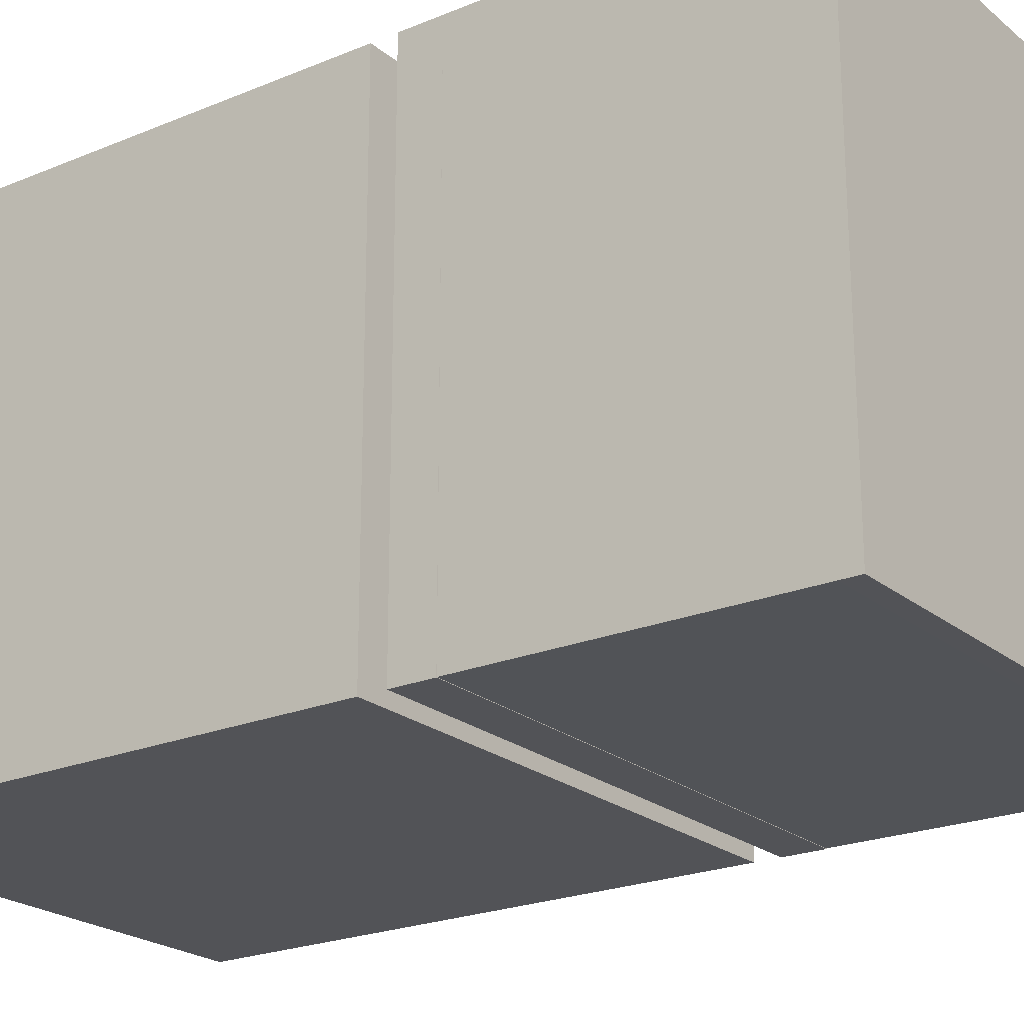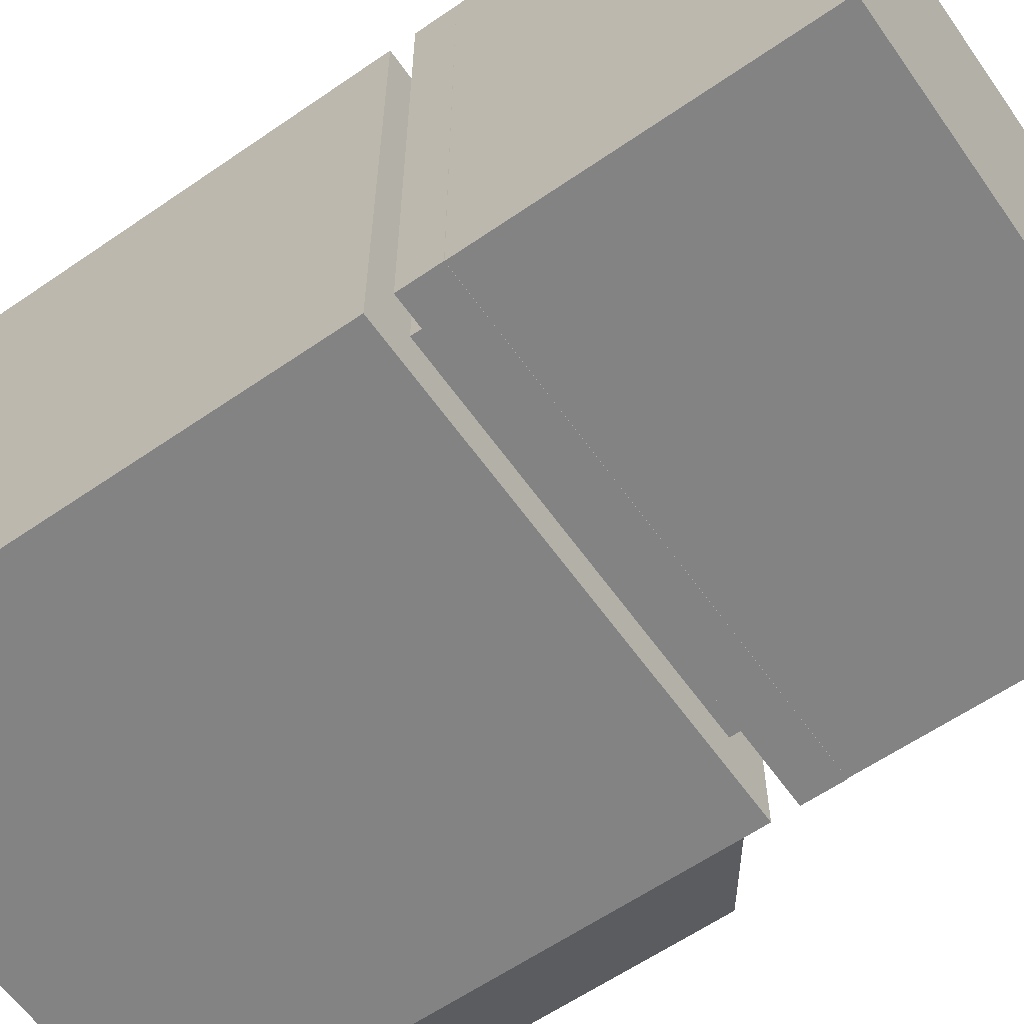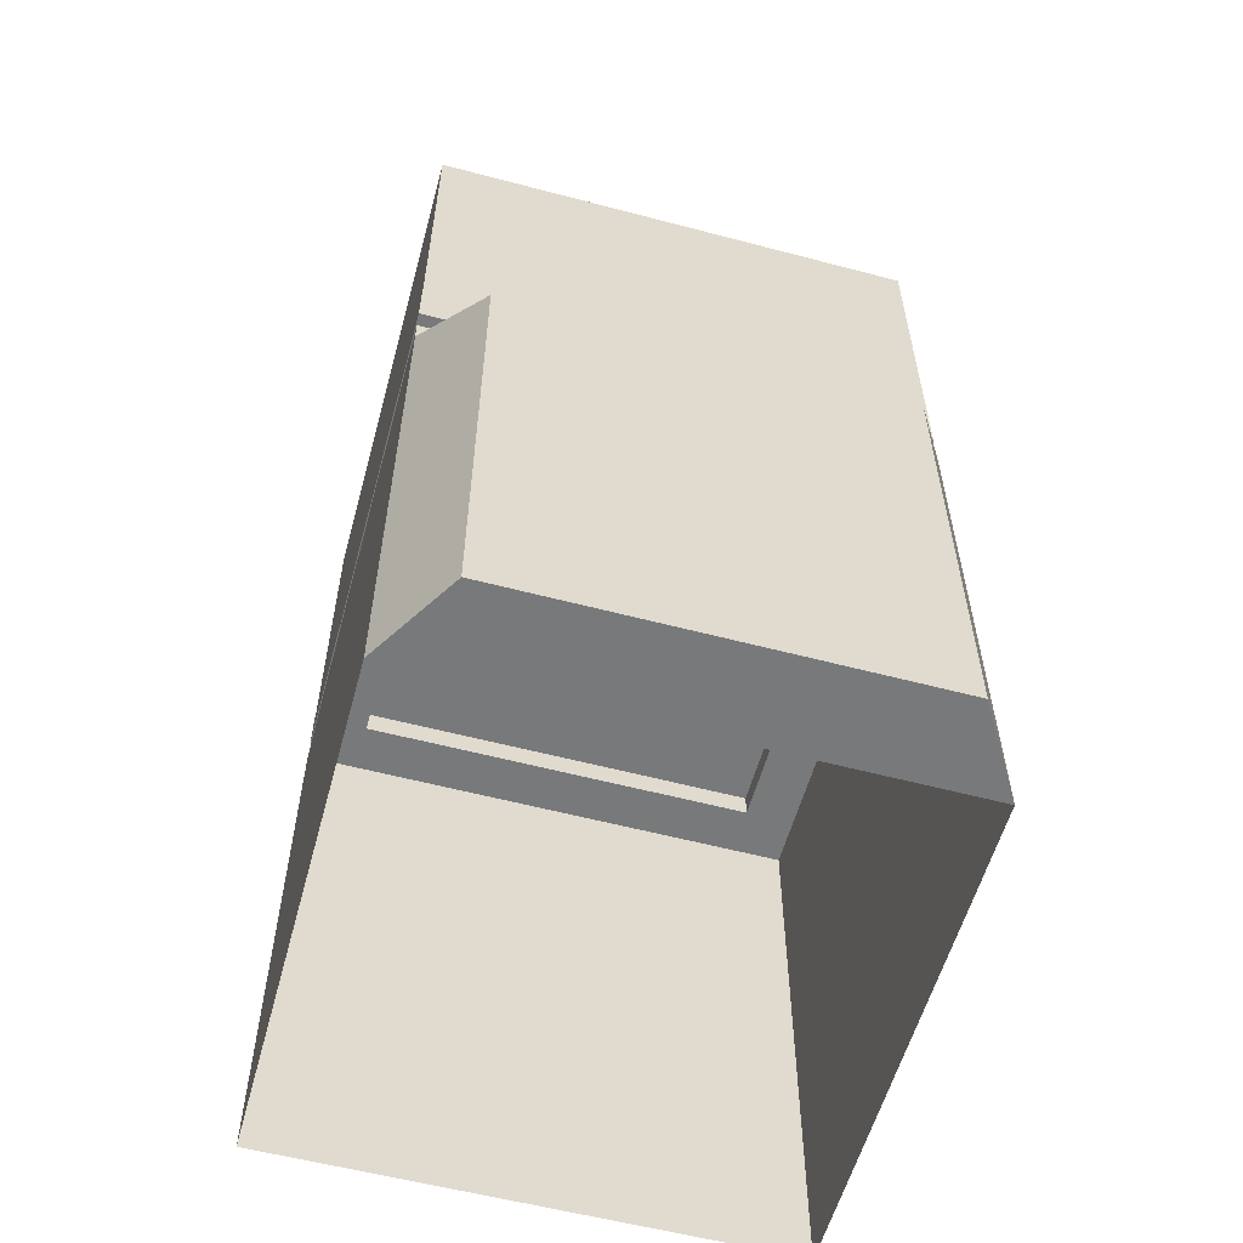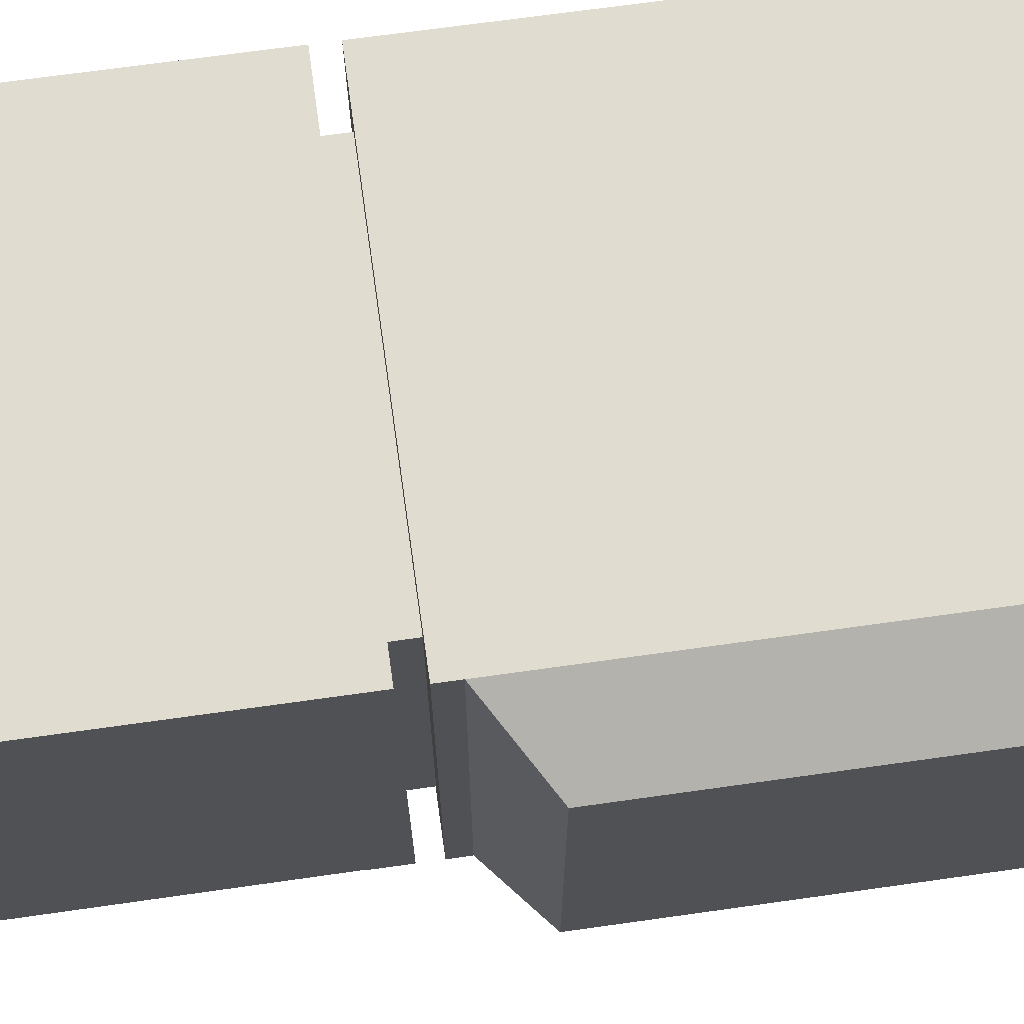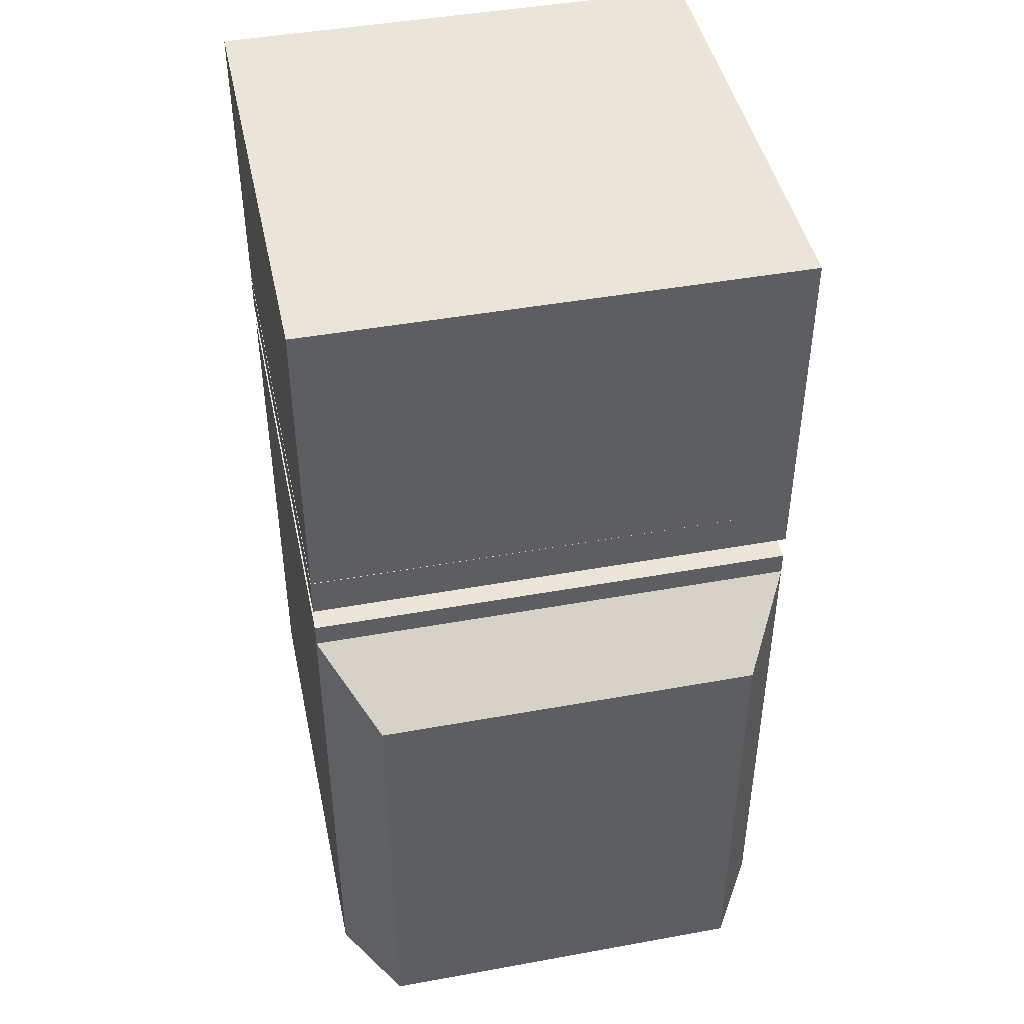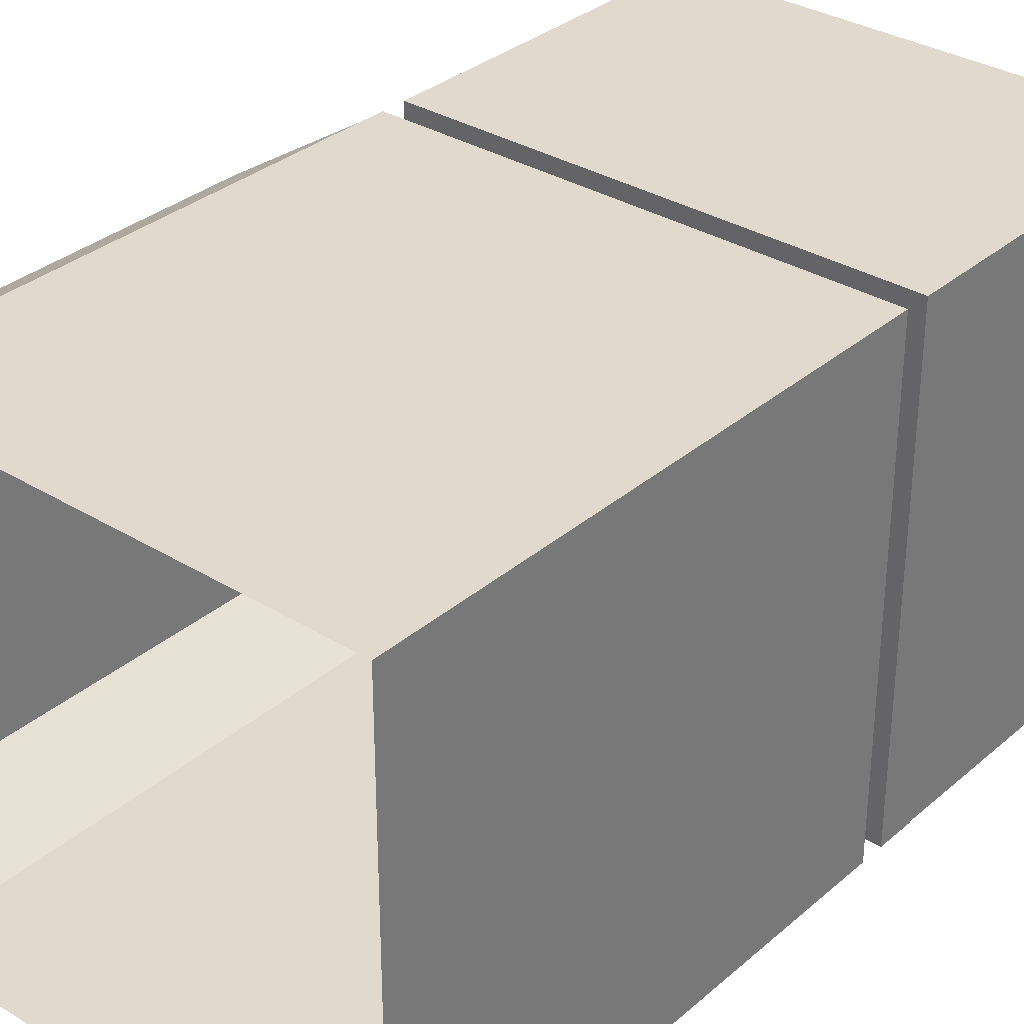
<metadata>
{"format":"obj","ext":"obj","renderer":"f3d","projection":"perspective","resolution":1024,"background":"white","views":[{"elev":-22.3,"azim":125.9,"up":"+Z"},{"elev":-61.1,"azim":125.1,"up":"+Z"},{"elev":-57.7,"azim":-105.3,"up":"+Y"},{"elev":69.7,"azim":-98.0,"up":"+Z"},{"elev":44.9,"azim":-101.9,"up":"+Y"},{"elev":32.8,"azim":40.4,"up":"+Z"}]}
</metadata>
<code>
g default
v -0.5208 1.43 0.6158
v 0.7109 1.43 0.6158
v -0.5208 1.531 0.6158
v 0.7109 1.531 0.6158
v -0.5208 1.531 -0.6158
v 0.7109 1.531 -0.6158
v -0.5208 1.43 -0.6158
v 0.7109 1.43 -0.6158
v -0.5208 1.369 -0.6158
v 0.7109 1.369 -0.6158
v 0.7109 1.369 0.6158
v -0.5208 1.369 0.6158
v -0.5208 1.31 -0.6158
v 0.7109 1.31 -0.6158
v 0.7109 1.31 0.6158
v -0.5208 1.31 0.6158
v -0.3976 1.43 -0.4927
v 0.5878 1.43 -0.4927
v 0.5878 1.369 -0.4927
v -0.3976 1.369 -0.4927
v 0.5878 1.43 0.4927
v 0.5878 1.369 0.4927
v -0.3976 1.43 0.4927
v -0.3976 1.369 0.4927
v -0.5208 -9.1e-05 -0.6158
v 0.7109 -9.1e-05 -0.6158
v 0.7109 -9.1e-05 0.6158
v -0.5208 -9.1e-05 0.6158
v -0.1547 1.531 0.2498
v 0.3449 1.531 0.2498
v 0.3449 1.531 -0.2498
v -0.1547 1.531 -0.2498
v -0.1547 1.6 0.2498
v 0.3449 1.6 0.2498
v 0.3449 1.6 -0.2498
v -0.1547 1.6 -0.2498
v -0.05795 1.624 0.153
v 0.2481 1.624 0.153
v 0.2481 1.624 -0.153
v -0.05795 1.624 -0.153
v -0.5208 2.271 0.6158
v 0.7109 2.271 0.6158
v 0.6586 2.271 0.5636
v -0.4685 2.271 0.5636
v 0.7109 2.271 -0.6158
v 0.6586 2.271 -0.5636
v -0.5208 2.271 -0.6158
v -0.4685 2.271 -0.5636
v 0.6586 1.532 0.5636
v 0.6586 1.532 -0.5636
v -0.4685 1.532 -0.5636
v -0.4685 1.532 0.5636
v -0.5208 1.519 0.6158
v -0.5198 1.525 -0.6149
v 0.71 1.525 -0.6149
v 0.7109 1.519 0.6158
v -0.5208 2.317 0.6158
v 0.7109 2.317 0.6158
v 0.6586 2.317 0.5636
v -0.4685 2.317 0.5636
v 0.7109 2.317 -0.6158
v 0.6586 2.317 -0.5636
v -0.5208 2.317 -0.6158
v -0.4685 2.317 -0.5636
v 0.09509 2.271 0
v 0.09509 2.317 0
v -0.7317 1.163 -0.4872
v -0.7317 1.163 0.4872
v -0.7317 -9.1e-05 -0.4872
v -0.7317 -9.1e-05 0.4872
g ConceptEnvironment:Art_Vitrine2
f 1 2 3
f 3 2 4
f 37 38 40
f 40 38 39
f 5 6 7
f 7 6 8
f 2 8 4
f 4 8 6
f 7 1 5
f 5 1 3
f 17 18 20
f 20 18 19
f 18 21 19
f 19 21 22
f 21 23 22
f 22 23 24
f 23 17 24
f 24 17 20
f 9 10 13
f 13 10 14
f 10 11 14
f 14 11 15
f 11 12 15
f 15 12 16
f 12 9 16
f 16 9 13
f 7 8 17
f 17 8 18
f 10 9 19
f 19 9 20
f 8 2 18
f 18 2 21
f 11 10 22
f 22 10 19
f 2 1 21
f 21 1 23
f 12 11 24
f 24 11 22
f 1 7 23
f 23 7 17
f 9 12 20
f 20 12 24
f 13 14 25
f 25 14 26
f 14 15 26
f 26 15 27
f 15 16 27
f 27 16 28
f 68 67 70
f 70 67 69
f 3 4 29
f 29 4 30
f 4 6 30
f 30 6 31
f 6 5 31
f 31 5 32
f 5 3 32
f 32 3 29
f 29 30 33
f 33 30 34
f 30 31 34
f 34 31 35
f 31 32 35
f 35 32 36
f 32 29 36
f 36 29 33
f 33 34 37
f 37 34 38
f 34 35 38
f 38 35 39
f 35 36 39
f 39 36 40
f 36 33 40
f 40 33 37
f 57 58 60
f 60 58 59
f 58 61 59
f 59 61 62
f 61 63 62
f 62 63 64
f 63 57 64
f 64 57 60
f 50 49 46
f 46 49 43
f 51 50 48
f 48 50 46
f 52 51 44
f 44 51 48
f 49 52 43
f 43 52 44
f 53 41 54
f 54 41 47
f 55 54 45
f 45 54 47
f 56 55 42
f 42 55 45
f 53 56 41
f 41 56 42
f 50 55 49
f 49 55 56
f 50 51 55
f 55 51 54
f 51 52 54
f 54 52 53
f 52 49 53
f 53 49 56
f 41 42 57
f 57 42 58
f 42 45 58
f 58 45 61
f 45 47 61
f 61 47 63
f 47 41 63
f 63 41 57
f 43 44 65
f 60 59 66
f 46 43 65
f 59 62 66
f 48 46 65
f 62 64 66
f 44 48 65
f 64 60 66
f 16 13 68
f 68 13 67
f 13 25 67
f 67 25 69
f 25 28 69
f 69 28 70
f 16 68 28
f 28 68 70

</code>
